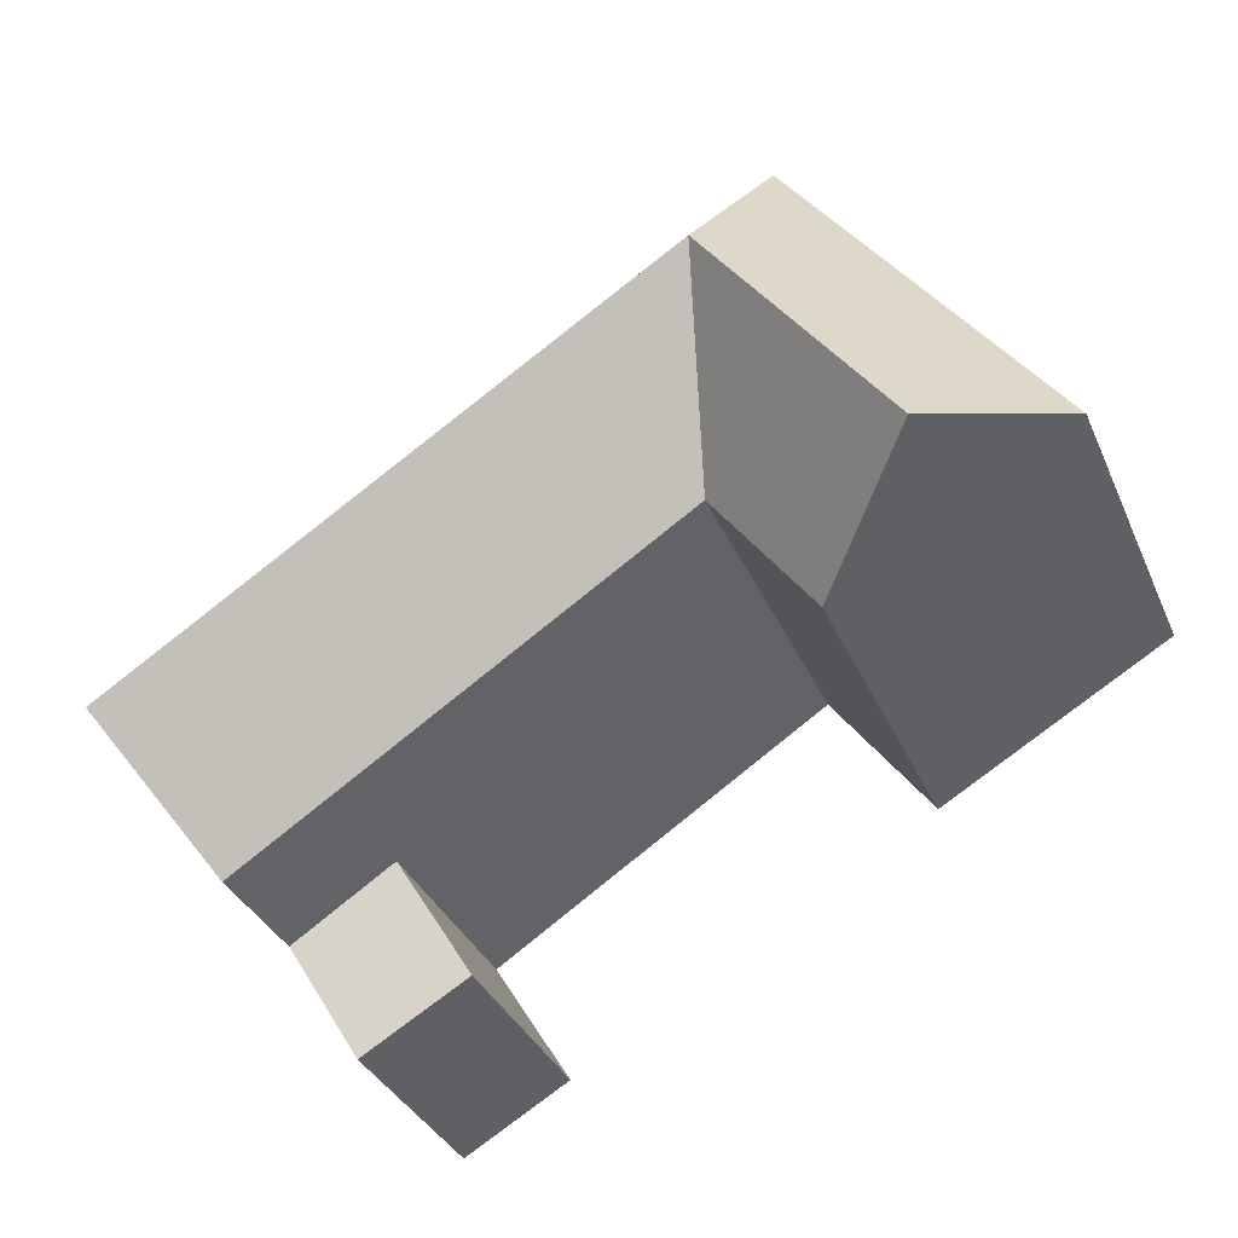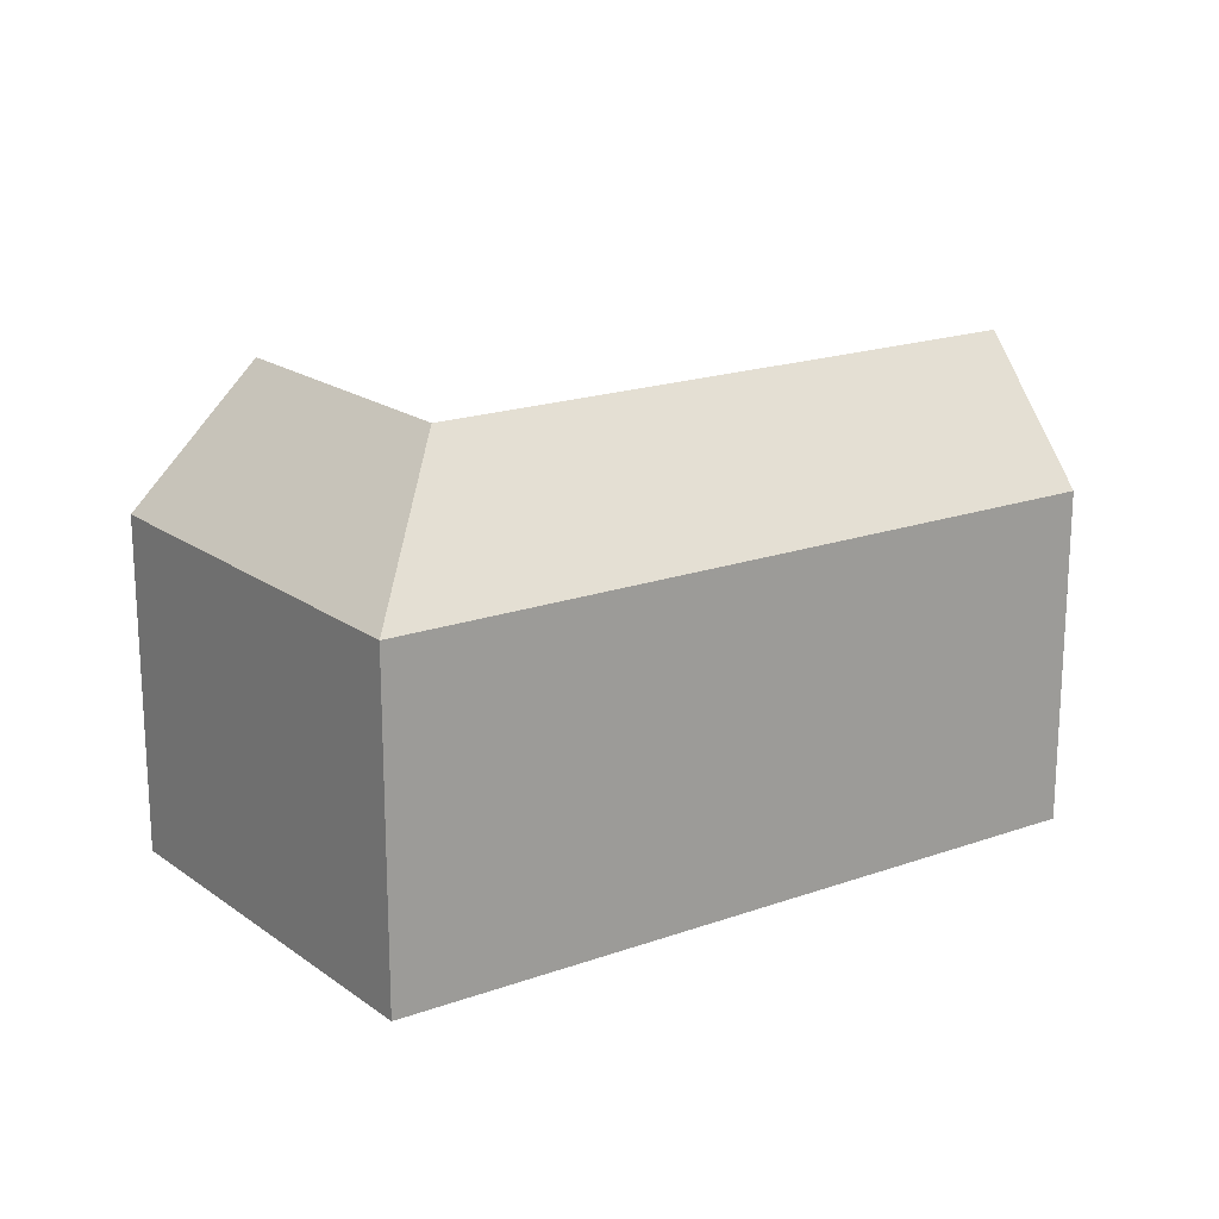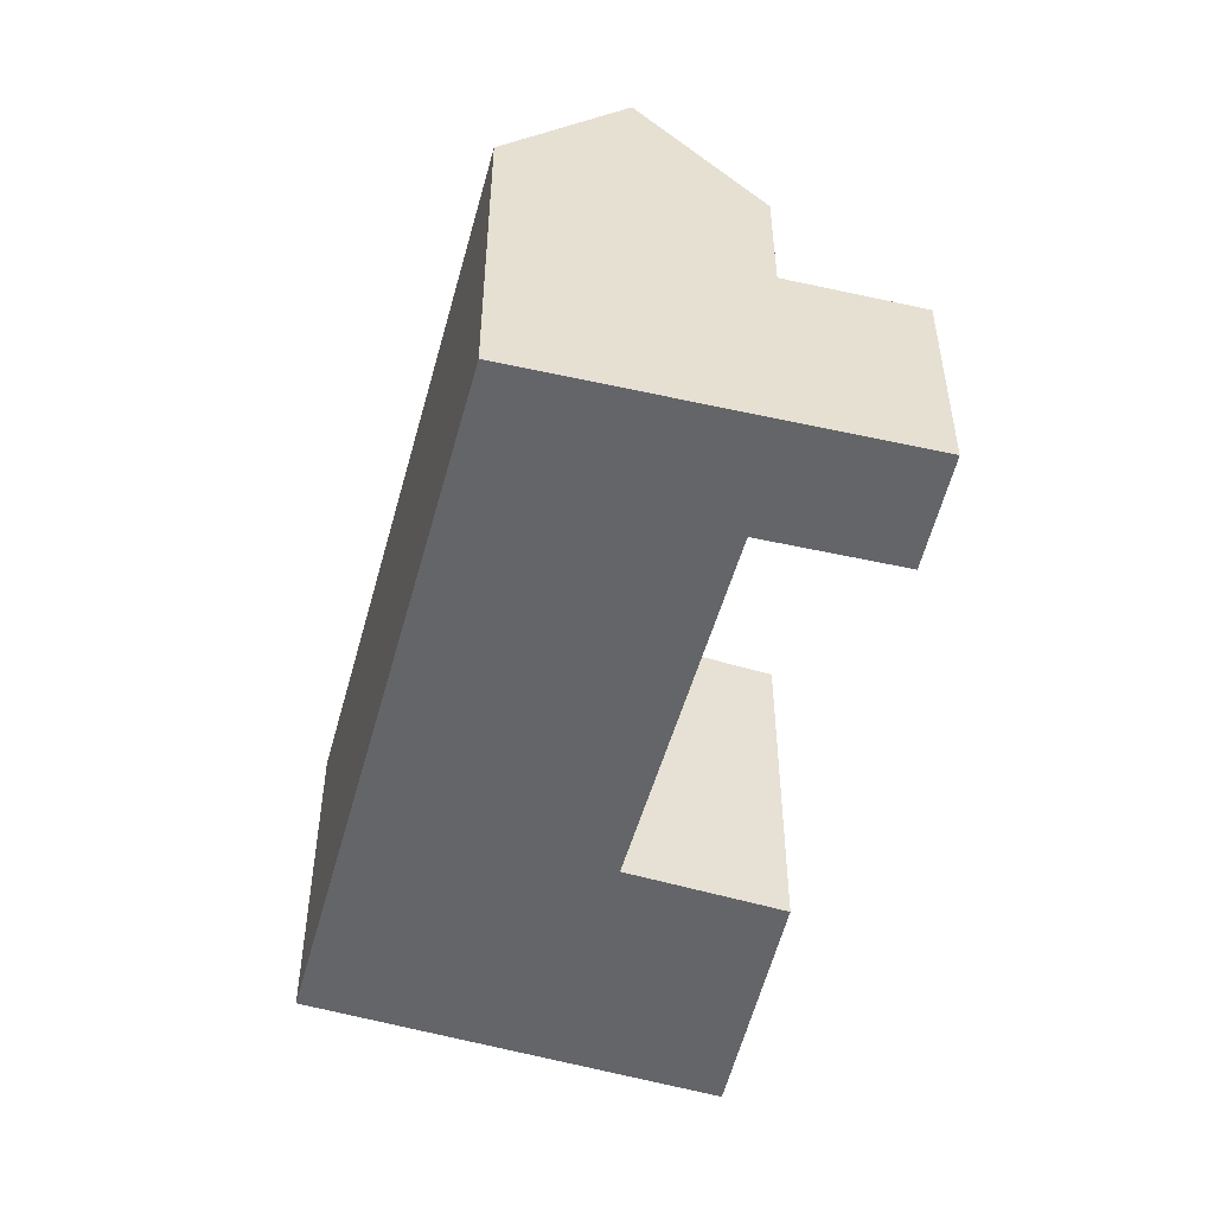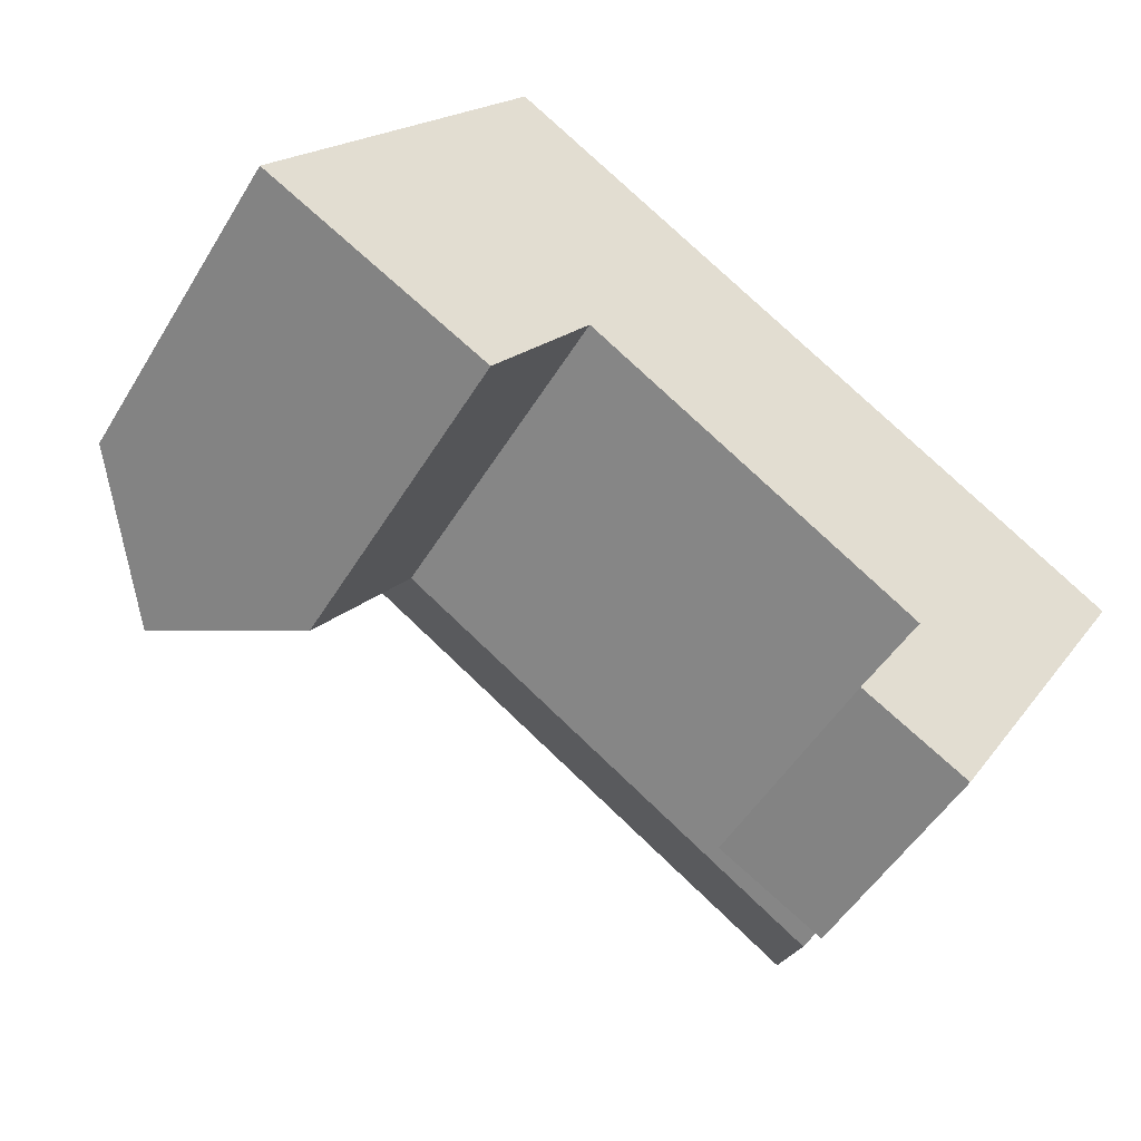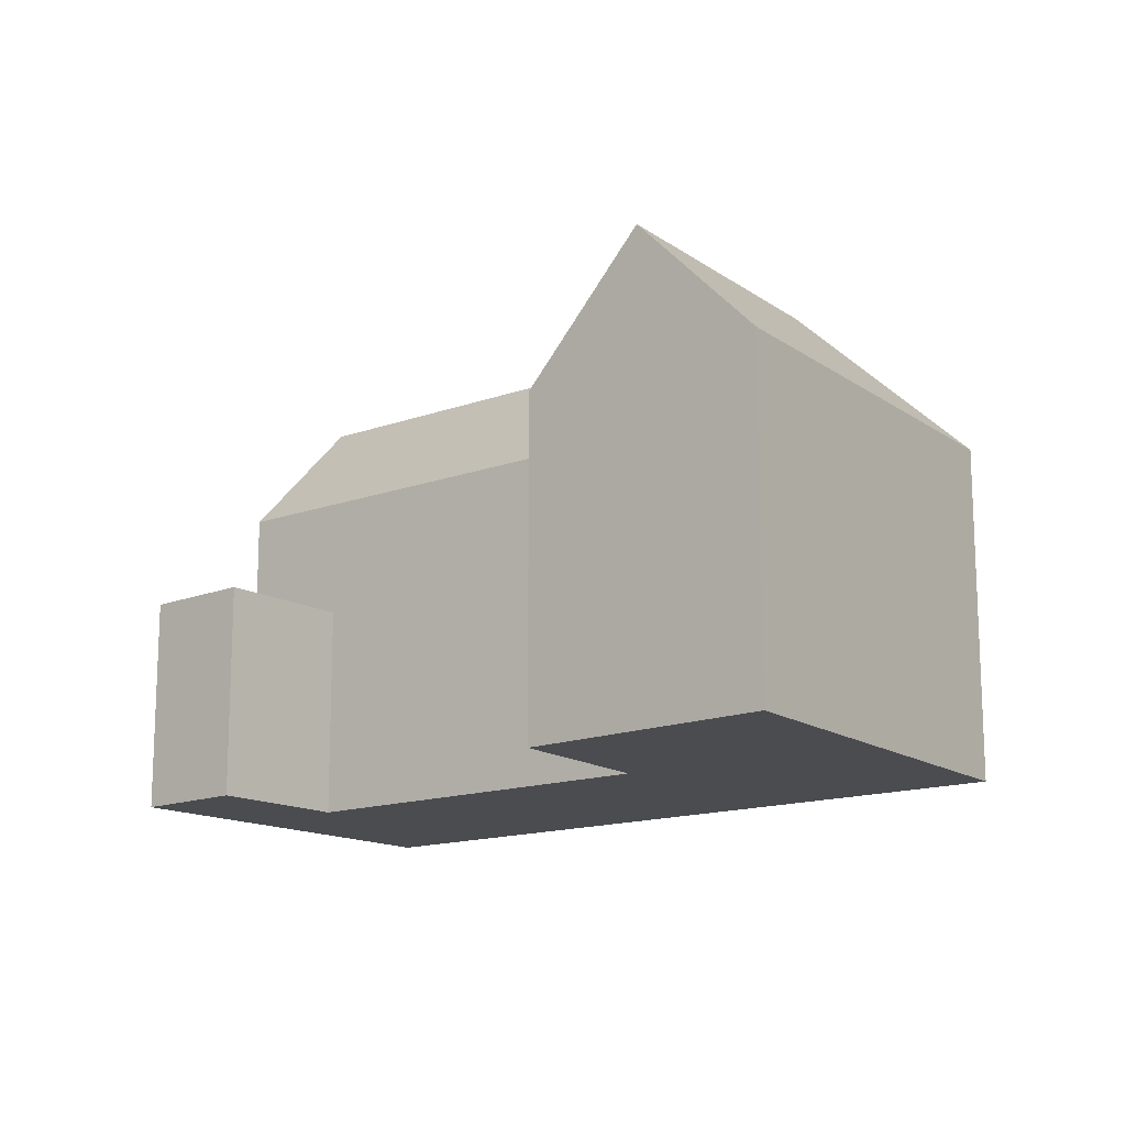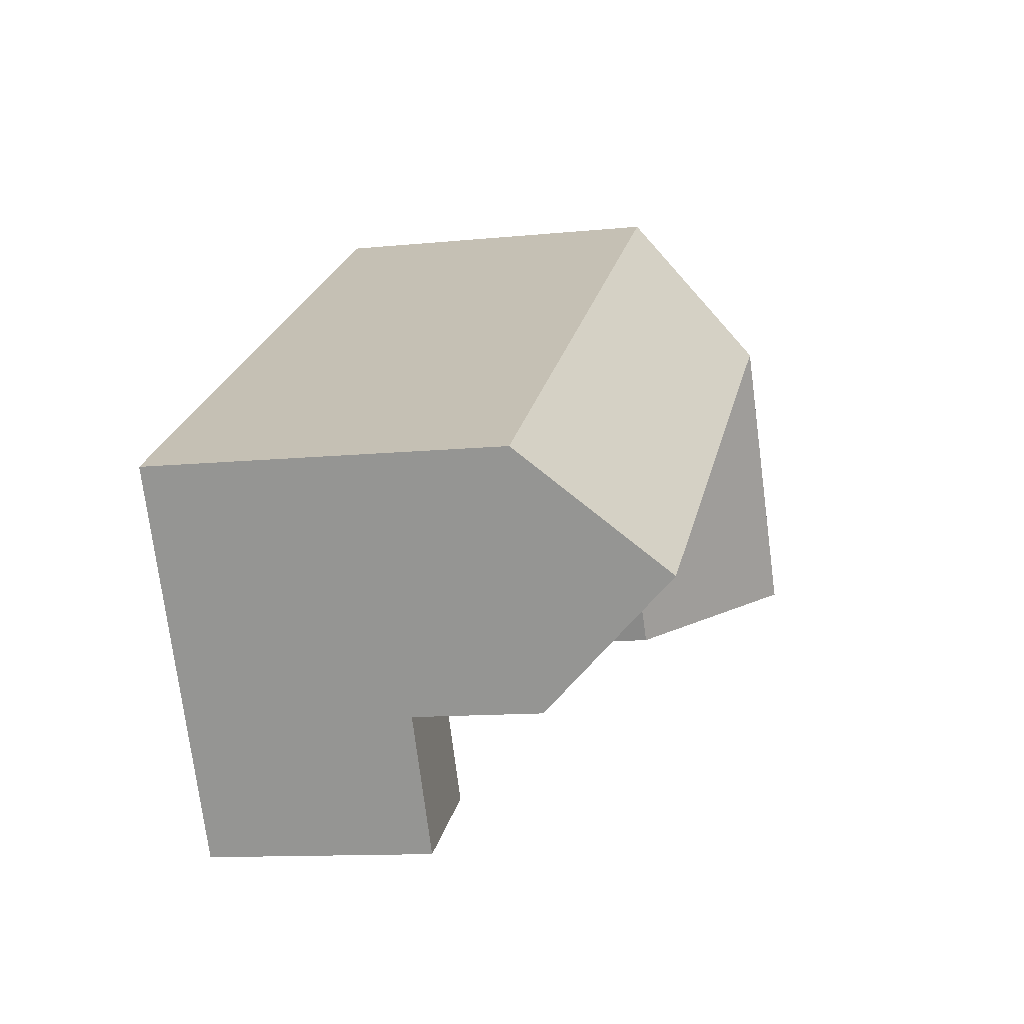
<metadata>
{"format":"obj","ext":"obj","renderer":"f3d","projection":"perspective","resolution":1024,"background":"white","views":[{"elev":-34.5,"azim":-158.8,"up":"+Z"},{"elev":19.1,"azim":-1.0,"up":"+Y"},{"elev":-51.5,"azim":107.8,"up":"+Y"},{"elev":-50.4,"azim":-30.2,"up":"+Z"},{"elev":-14.9,"azim":-109.2,"up":"+Y"},{"elev":-11.9,"azim":103.5,"up":"+Z"}]}
</metadata>
<code>
v  55.55 2.353e-16 -3.843
v  49.36 21.33 0.1712
v  49.36 -1.052e-17 0.1718
v  55.55 21.33 -3.843
v  20.4 21.33 0.1224
v  41.15 8.159e-16 -13.32
v  20.4 -7.536e-18 0.1231
v  41.16 21.33 -13.33
v  41.16 13.66 -13.33
v  36.43 1.292e-15 -21.1
v  36.43 13.66 -21.1
v  42.82 1.518e-15 -24.79
v  42.82 13.66 -24.79
v  47.35 13.66 -17.34
v  47.35 1.062e-15 -17.34
v  6.59 21.33 9.072
v  0 0 0
v  6.59 -5.556e-16 9.073
v  0.0004551 21.33 -0.0006749
v  14.3 5.07e-16 -8.279
v  14.3 21.33 -8.28
v  7.15 29.63 -4.141
v  47.35 21.33 -17.34
v  29.69 21.33 12.91
v  29.69 -7.908e-16 12.91
v  15.88 21.33 21.86
v  15.88 -1.339e-15 21.86
v  51.45 29.63 -10.59
v  13.5 29.63 4.597
v  45.26 29.63 -6.578
v  25.05 29.63 6.518
v  18.14 29.63 10.99
g defaultobject
f 1 2 3
f 2 1 4
f 5 6 7
f 6 5 8
f 9 10 6
f 10 9 11
f 11 12 10
f 12 11 13
f 12 14 15
f 14 12 13
f 16 17 18
f 17 16 19
f 19 20 17
f 20 19 21
f 21 19 22
f 20 5 7
f 5 20 21
f 8 14 9
f 14 8 23
f 3 24 25
f 24 3 2
f 25 26 27
f 26 25 24
f 26 18 27
f 18 26 16
f 23 1 15
f 1 23 4
f 4 23 28
f 14 11 9
f 11 14 13
f 22 16 29
f 16 22 19
f 21 29 5
f 29 21 22
f 28 8 30
f 8 28 23
f 4 30 2
f 30 4 28
f 30 5 31
f 5 30 8
f 2 31 24
f 31 2 30
f 31 5 32
f 32 24 31
f 24 32 26
f 26 29 16
f 29 26 32
f 32 5 29
f 12 6 10
f 6 12 15
f 18 20 7
f 20 18 17
f 6 1 3
f 1 6 15
f 6 25 7
f 25 6 3
f 27 7 25
f 7 27 18

</code>
